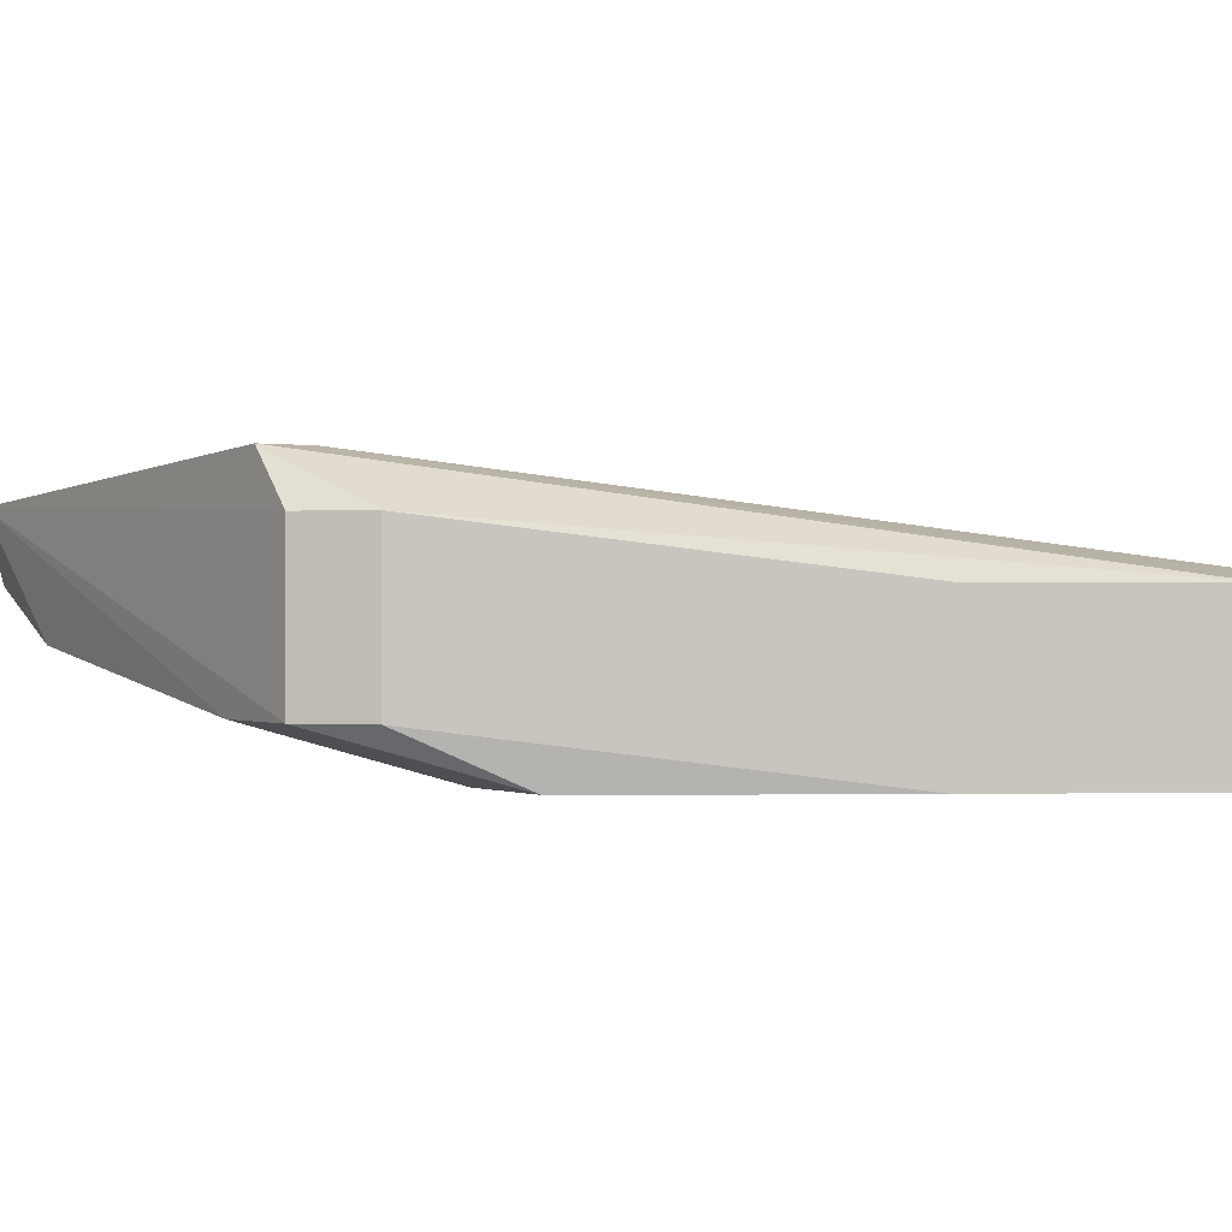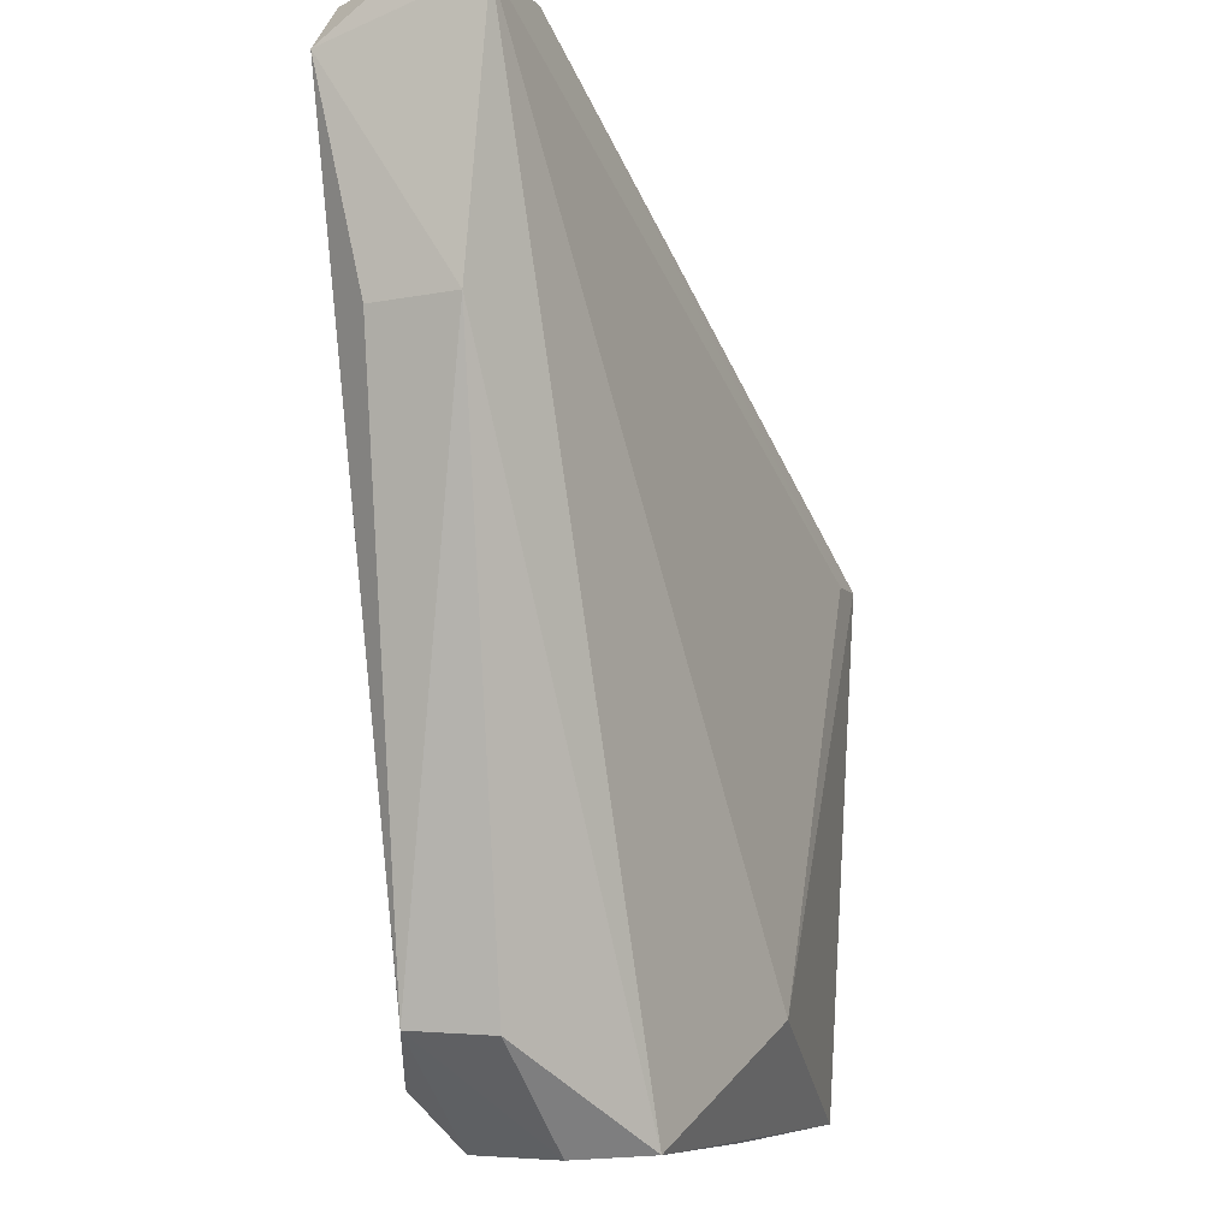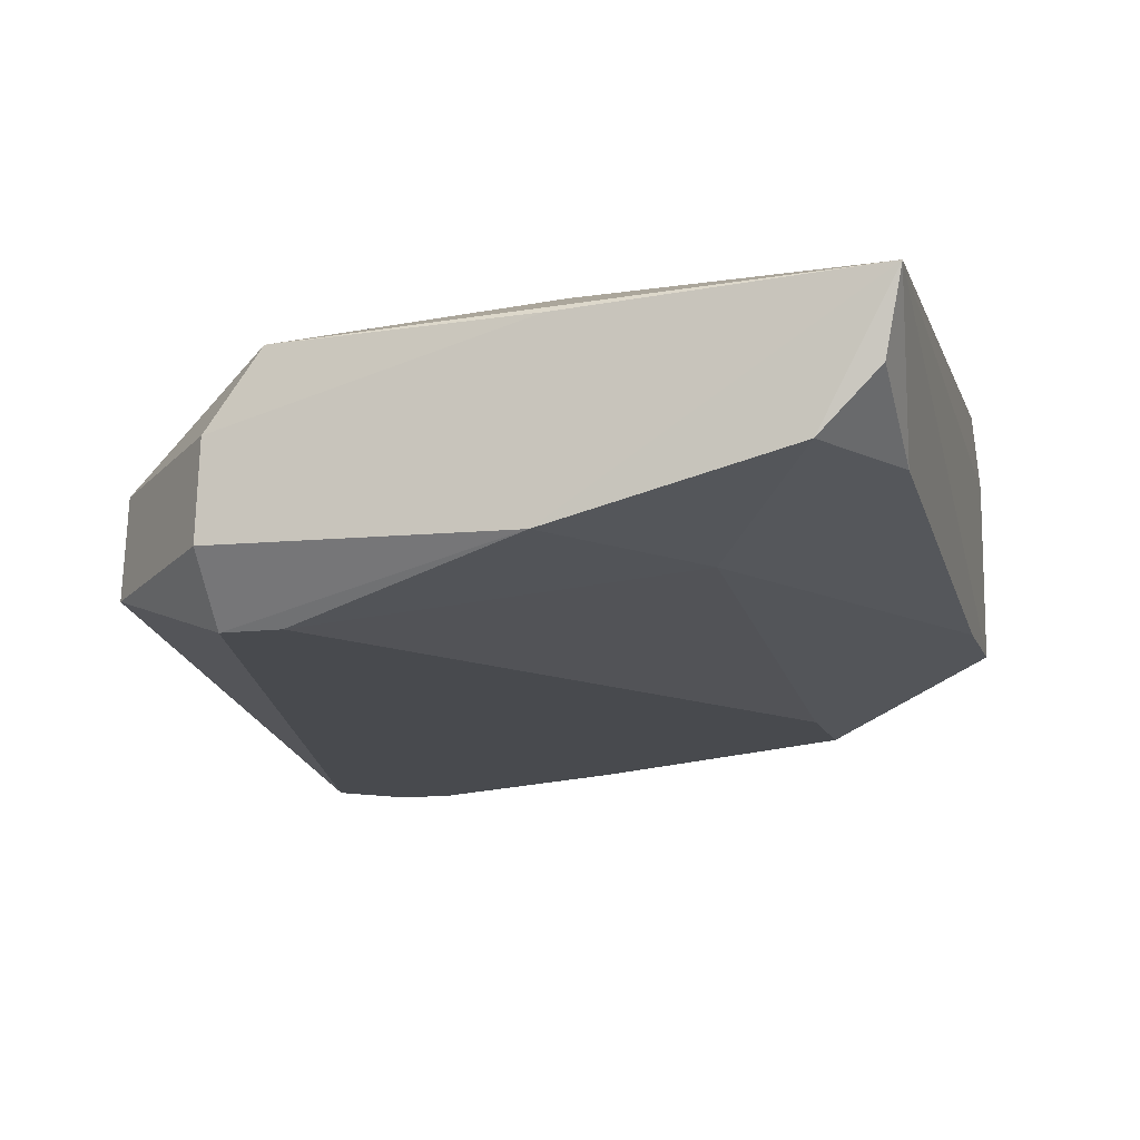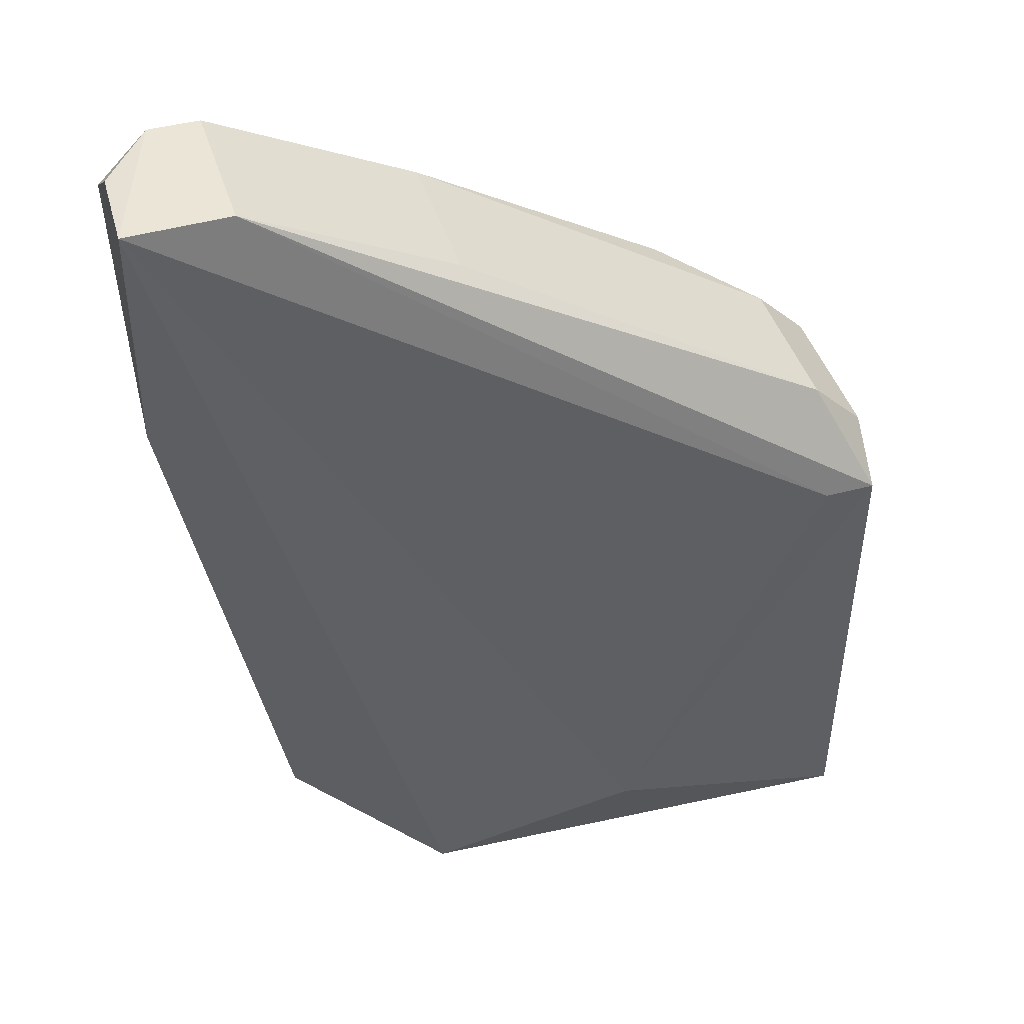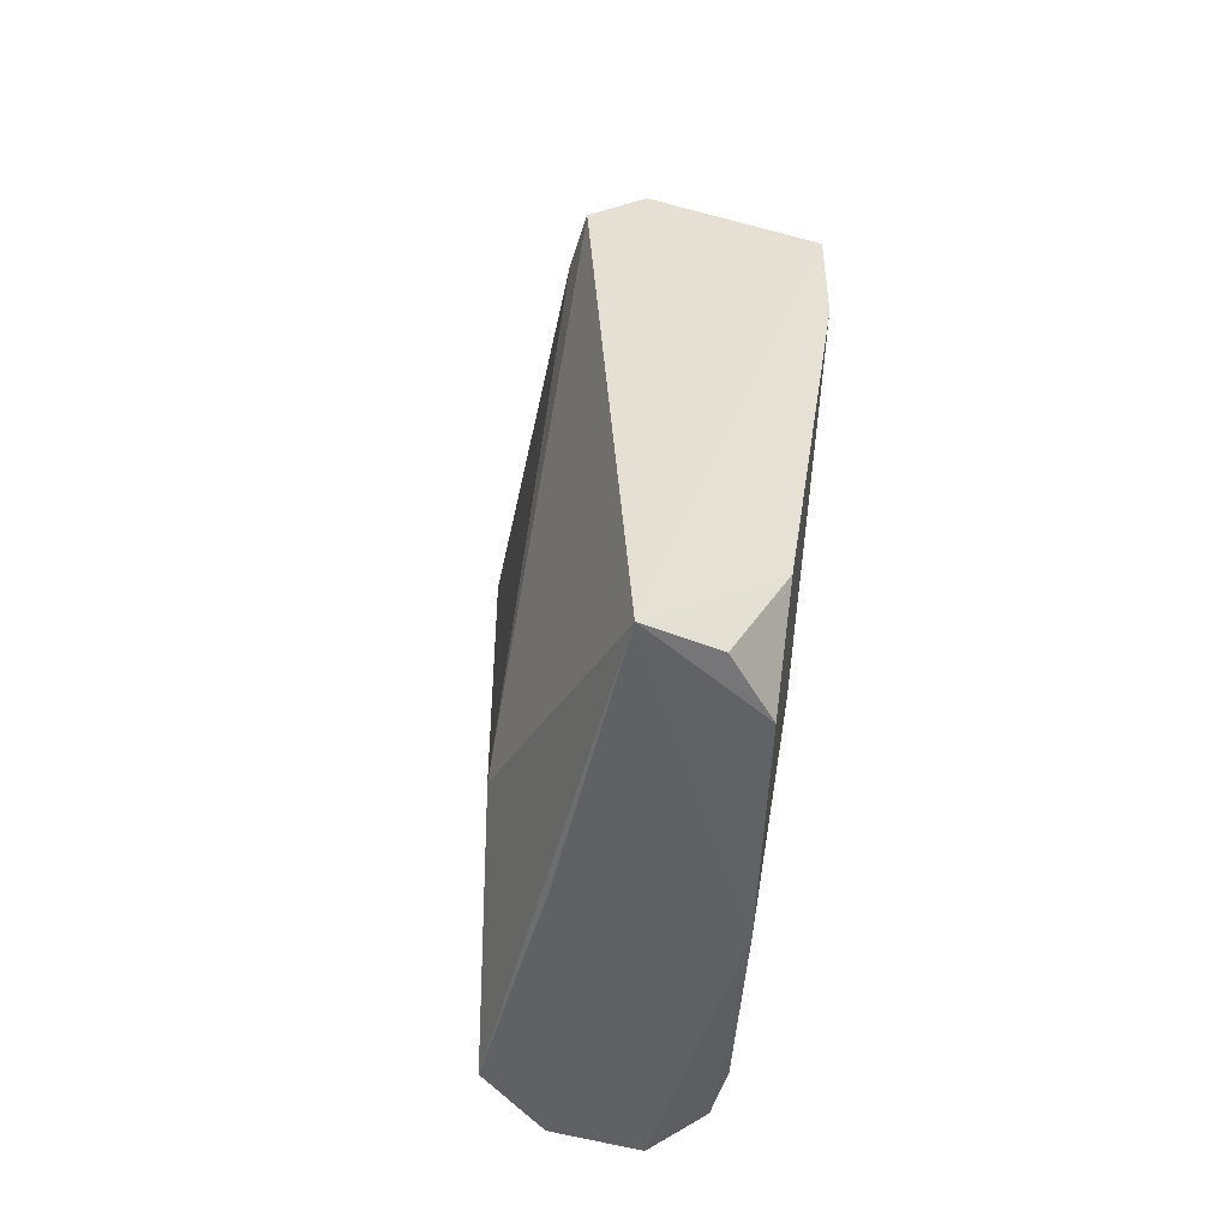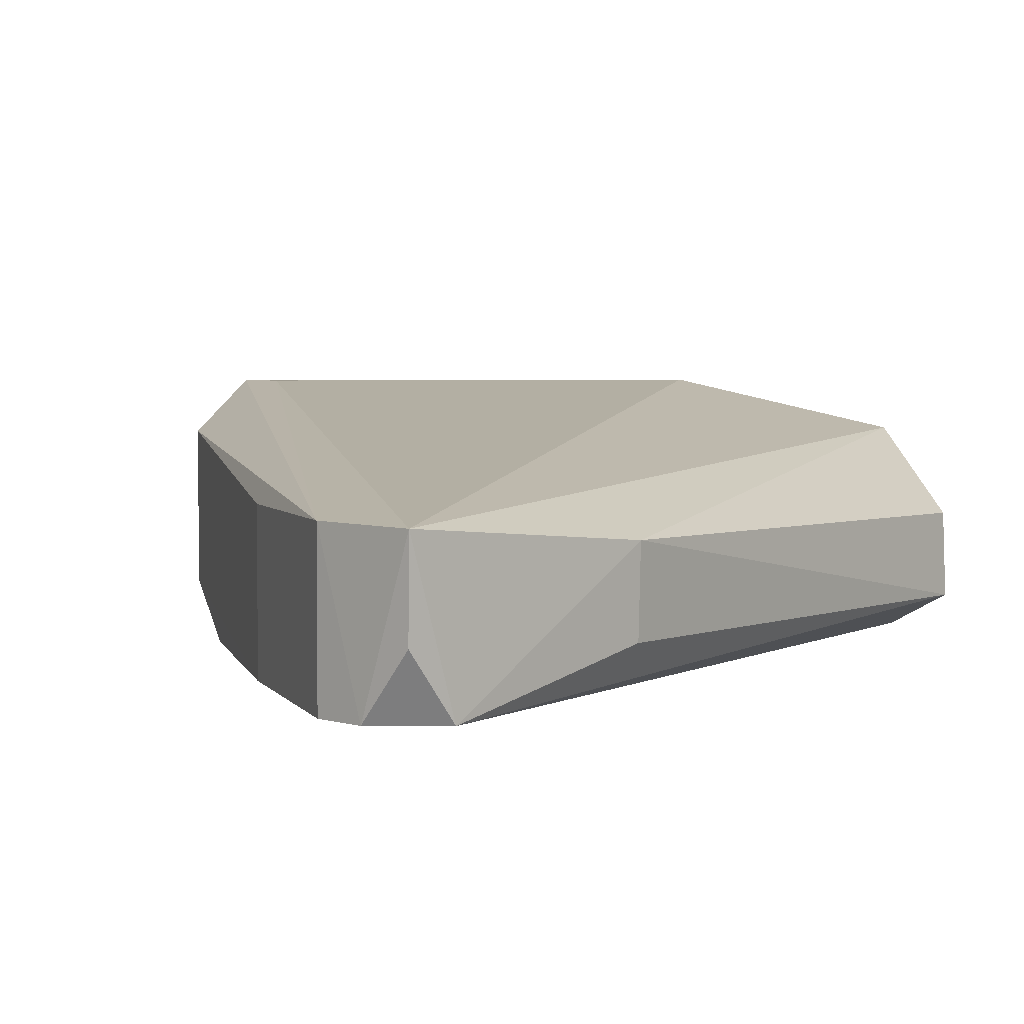
<metadata>
{"format":"obj","ext":"obj","renderer":"f3d","projection":"perspective","resolution":1024,"background":"white","views":[{"elev":0.2,"azim":147.3,"up":"+Z"},{"elev":-6.5,"azim":-71.0,"up":"+Y"},{"elev":-12.9,"azim":15.4,"up":"+Z"},{"elev":44.4,"azim":-17.3,"up":"+Y"},{"elev":-50.4,"azim":73.4,"up":"+Y"},{"elev":3.6,"azim":-134.2,"up":"+Z"}]}
</metadata>
<code>
o mouth_cup046
v 0.2747 0.6887 -0.163
v 0.2765 0.6278 -0.1669
v 0.2747 0.6947 -0.187
v 0.1968 0.7366 -0.193
v 0.2208 0.6288 -0.169
v 0.2268 0.7246 -0.175
v 0.2747 0.6947 -0.169
v 0.2448 0.6408 -0.163
v 0.2208 0.6348 -0.193
v 0.2268 0.7246 -0.193
v 0.1906 0.7363 -0.1752
v 0.2687 0.7007 -0.169
v 0.2687 0.6288 -0.181
v 0.2028 0.7366 -0.193
v 0.2567 0.6947 -0.193
v 0.2687 0.6887 -0.163
v 0.2028 0.7366 -0.175
v 0.2024 0.641 -0.1882
v 0.2687 0.7007 -0.187
v 0.2747 0.6408 -0.181
v 0.2148 0.6288 -0.1866
v 0.2567 0.7067 -0.193
v 0.2567 0.6468 -0.187
v 0.2031 0.6406 -0.1785
v 0.1909 0.7306 -0.193
v 0.2747 0.6827 -0.187
v 0.2747 0.6288 -0.175
v 0.2448 0.6288 -0.187
v 0.2462 0.628 -0.1686
v 0.2148 0.6348 -0.193
v 0.1906 0.7068 -0.1777
v 0.2153 0.6285 -0.1769
v 0.191 0.7361 -0.1857
v 0.1913 0.7064 -0.1876
f 7 1 2
f 7 2 3
f 8 5 2
f 8 2 1
f 10 9 4
f 11 5 8
f 12 1 7
f 12 7 3
f 12 10 6
f 14 10 4
f 14 6 10
f 15 9 10
f 16 11 8
f 16 8 1
f 17 6 14
f 17 14 4
f 17 4 11
f 17 12 6
f 17 1 12
f 17 16 1
f 17 11 16
f 19 12 3
f 19 10 12
f 22 15 10
f 22 3 15
f 22 19 3
f 22 10 19
f 23 9 15
f 25 4 9
f 26 3 2
f 26 2 20
f 26 15 3
f 26 23 15
f 26 20 13
f 26 13 23
f 27 20 2
f 27 2 13
f 27 13 20
f 28 13 2
f 28 2 21
f 28 23 13
f 28 9 23
f 29 21 2
f 29 2 5
f 30 21 18
f 30 28 21
f 30 9 28
f 30 25 9
f 30 18 25
f 31 24 5
f 31 5 11
f 31 18 24
f 31 11 25
f 32 5 24
f 32 29 5
f 32 21 29
f 32 24 18
f 32 18 21
f 33 25 11
f 33 11 4
f 33 4 25
f 34 31 25
f 34 25 18
f 34 18 31

</code>
